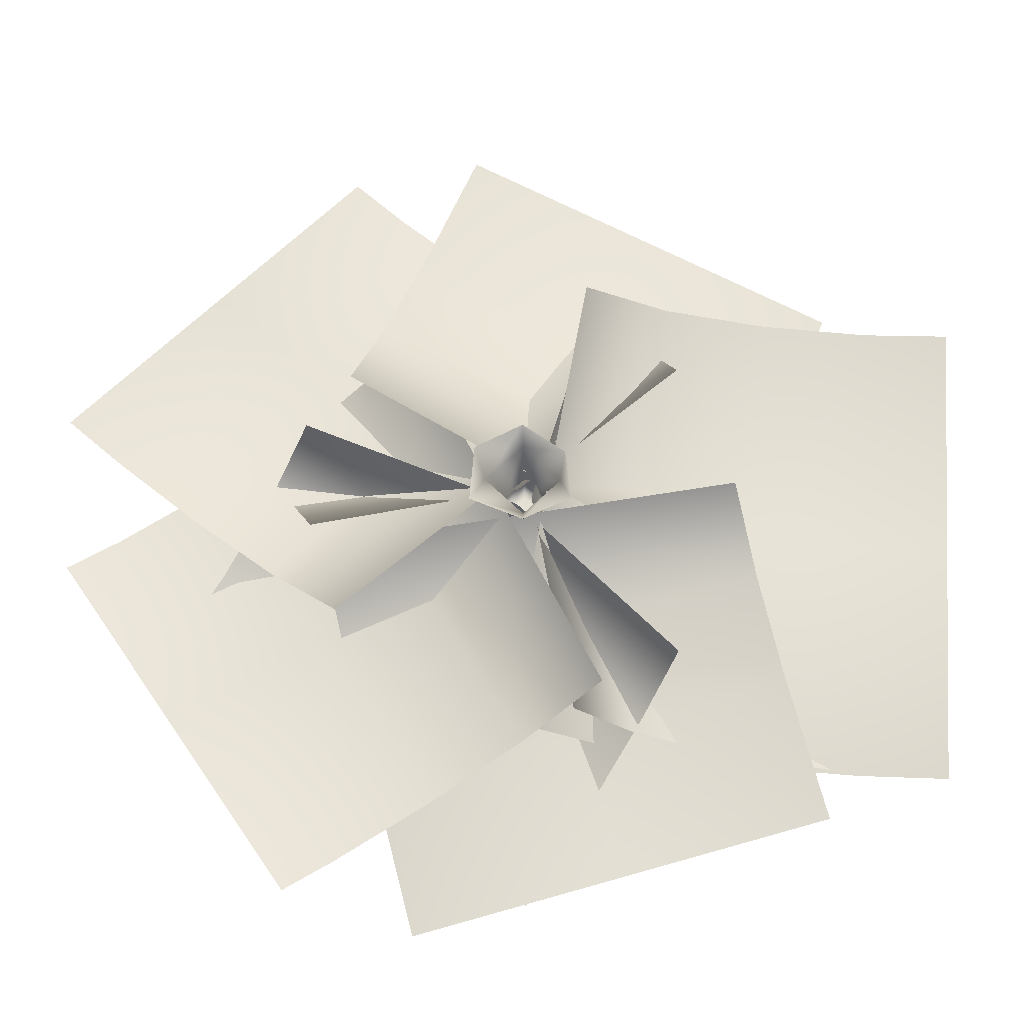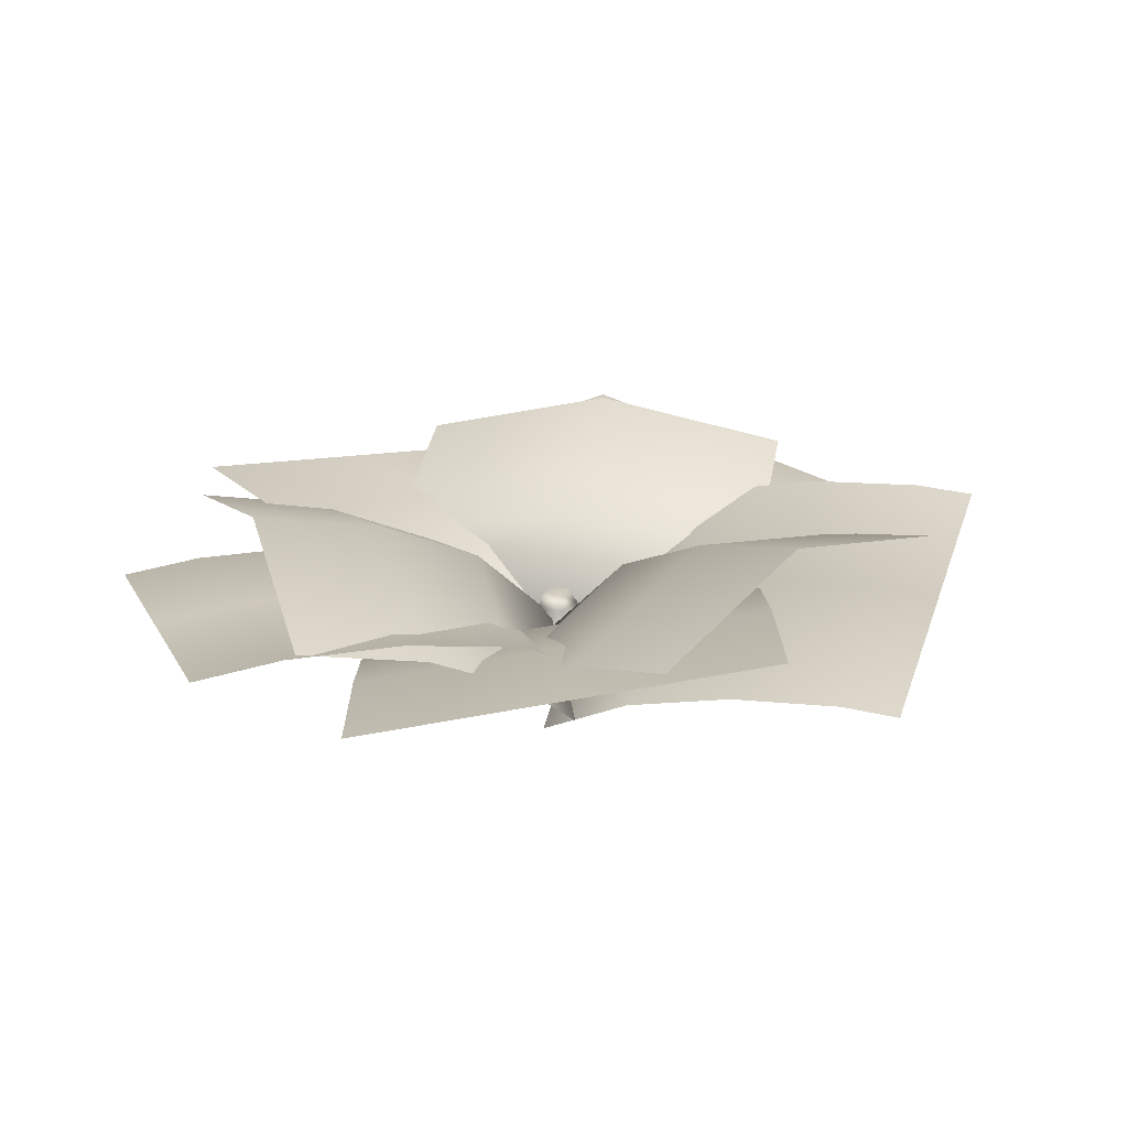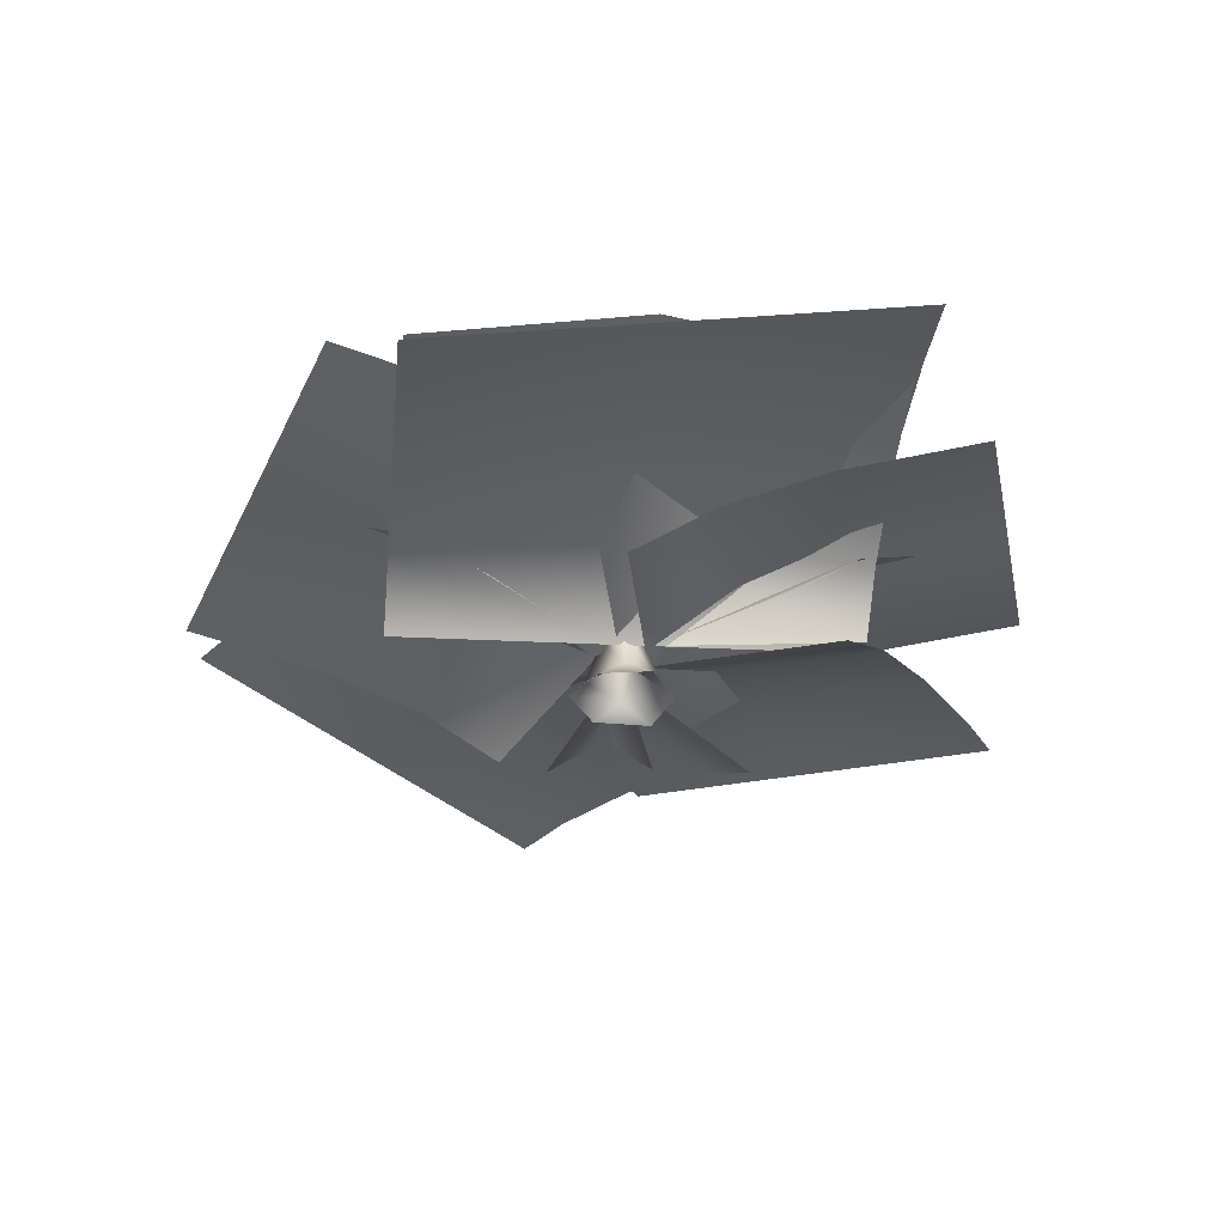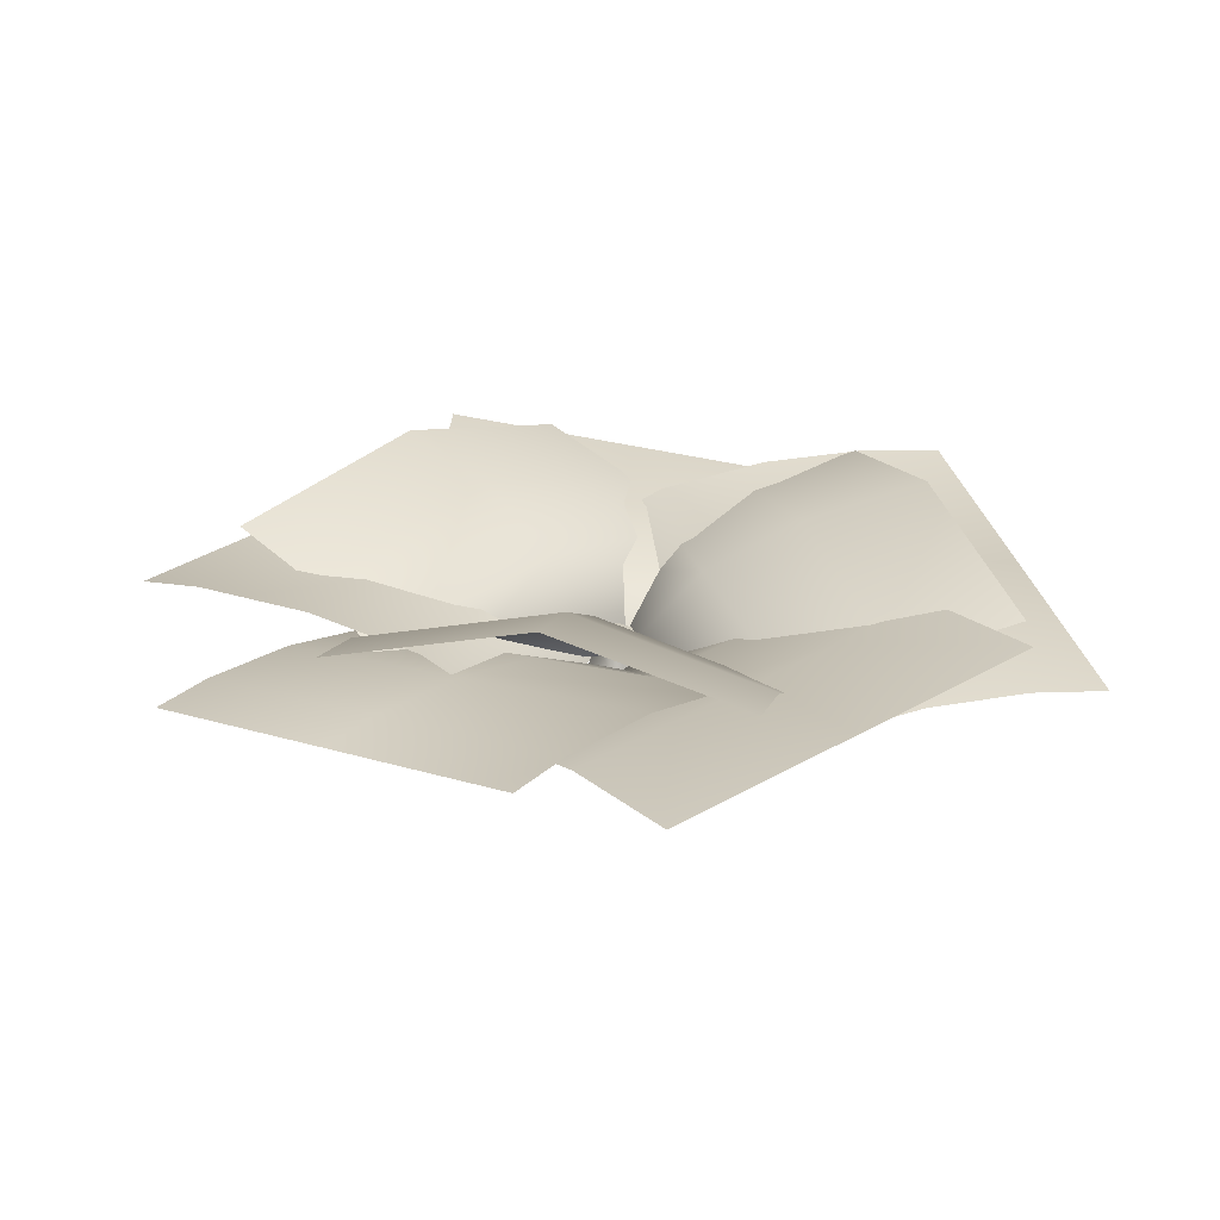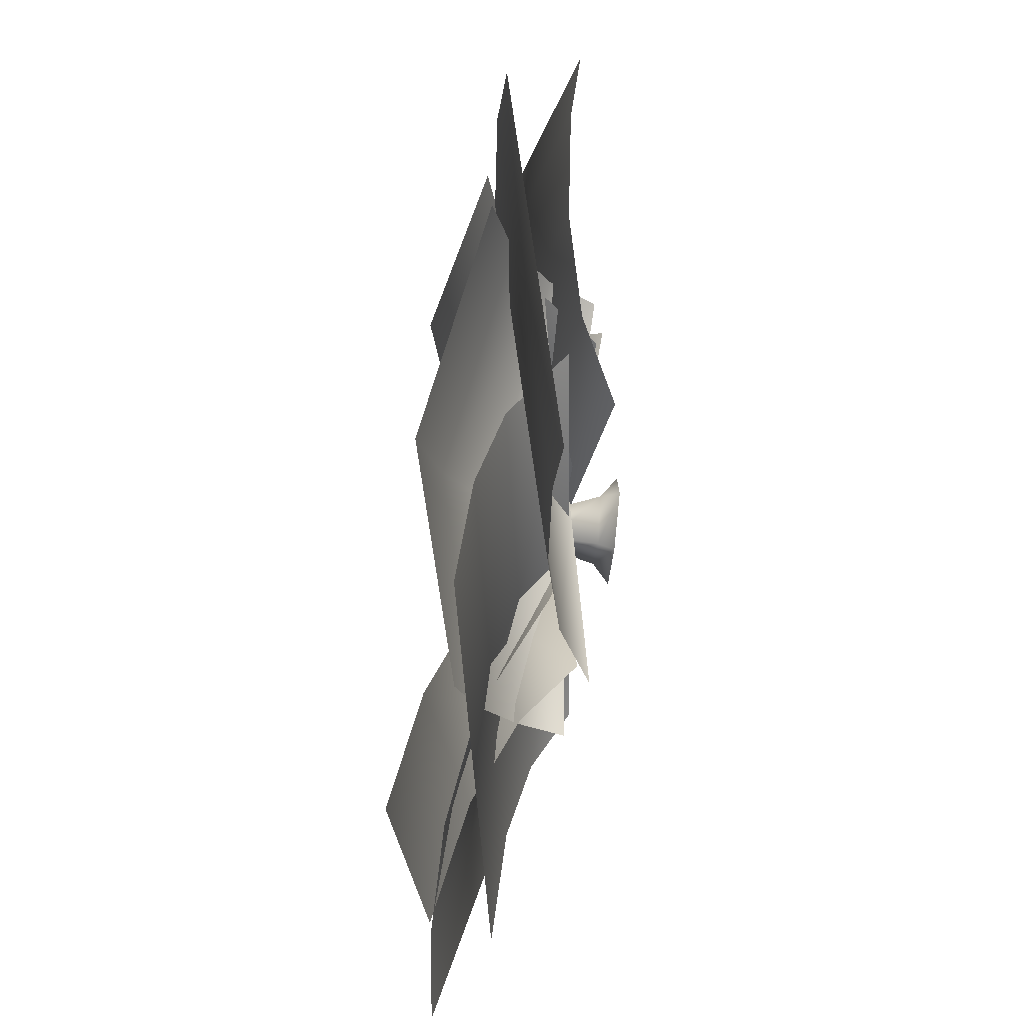
<metadata>
{"format":"obj","ext":"obj","renderer":"f3d","projection":"perspective","resolution":1024,"background":"white","views":[{"elev":-27.4,"azim":-2.3,"up":"+Z"},{"elev":21.9,"azim":164.5,"up":"+Y"},{"elev":-34.3,"azim":87.8,"up":"+Y"},{"elev":25.0,"azim":-11.7,"up":"+Y"},{"elev":-69.4,"azim":-96.0,"up":"+Z"}]}
</metadata>
<code>
g Cartoon Flowers_13
v 0 0 0.4764
v -0.4199 0 0.2425
v -0.4624 0 -0.267
v 3.962e-08 0 -0.4532
v 0.4201 0 -0.2426
v 0.3715 0 0.2145
v -8.33e-08 0 0.4764
v 0.009942 0.1405 0.3272
v -0.3211 0.145 -0.0006528
v 0.009937 0.1399 -0.3304
v 0.3361 0.1356 -0.0006484
v 0.009941 0.1405 0.3272
v 0.03901 0.5509 0.1912
v -0.1565 0.5612 -0.002573
v 0.03897 0.5495 -0.1975
v 0.2313 0.5393 -0.002532
v 0.03901 0.5509 0.1912
v 0.0489 0.6902 0.1151
v -0.07039 0.6981 -0.003219
v 0.04886 0.6891 -0.122
v 0.1656 0.6814 -0.00318
v 0.0489 0.6902 0.1151
v 0.04893 0.6904 -0.003203
v 0.04893 0.6904 -0.003203
v 0.04893 0.6904 -0.003203
v 0.04893 0.6904 -0.003203
v 0.04893 0.6904 -0.003203
v 0.6966 0.324 2
v 0.09846 0.4578 -0.006233
v 0.09846 0.4578 -0.006233
v 0.4405 0.3238 -2.071
v 0.6966 0.324 2
v 0.09846 0.4578 -0.006233
v 0.09846 0.4578 -0.006233
v 0.4405 0.3238 -2.071
v 1.219 0.742 1.967
v 0.8194 1.149 -0.05162
v 0.8194 1.149 -0.05162
v 0.9625 0.7418 -2.104
v 1.219 0.742 1.967
v 0.8194 1.149 -0.05162
v 0.8194 1.149 -0.05162
v 0.9625 0.7418 -2.104
v 2.01 1.084 1.917
v 1.734 1.551 -0.1092
v 1.734 1.551 -0.1092
v 1.753 1.084 -2.154
v 2.01 1.084 1.917
v 1.734 1.551 -0.1092
v 1.734 1.551 -0.1092
v 1.753 1.084 -2.154
v 3.153 1.316 1.845
v 2.927 1.796 -0.1843
v 2.927 1.796 -0.1843
v 2.897 1.316 -2.226
v 3.153 1.316 1.845
v 2.927 1.796 -0.1843
v 2.927 1.796 -0.1843
v 2.897 1.316 -2.226
v -1.843 0.3736 -0.3577
v -0.02193 0.4597 0.07376
v -0.02193 0.4597 0.07376
v 1.42 0.3259 1.262
v -1.843 0.3736 -0.3577
v -0.02193 0.4597 0.07376
v -0.02193 0.4597 0.07376
v 1.42 0.3259 1.262
v -2.076 0.843 0.1279
v -0.3248 1.171 0.7077
v -0.3248 1.171 0.7077
v 1.19 0.7908 1.742
v -2.076 0.843 0.1279
v -0.3248 1.171 0.7077
v -0.3248 1.171 0.7077
v 1.19 0.7908 1.742
v -2.421 1.231 0.842
v -0.7155 1.615 1.514
v -0.7155 1.615 1.514
v 0.8463 1.177 2.452
v -2.421 1.231 0.842
v -0.7155 1.615 1.514
v -0.7155 1.615 1.514
v 0.8463 1.177 2.452
v -2.775 1.429 1.567
v -1.088 1.826 2.279
v -1.088 1.826 2.279
v 0.4943 1.374 3.174
v -2.775 1.429 1.567
v -1.088 1.826 2.279
v -1.088 1.826 2.279
v 0.4943 1.374 3.174
v 1.346 0.3158 -1.532
v -0.03101 0.4597 -0.07051
v -0.03101 0.4597 -0.07051
v -1.914 0.3673 0.6347
v 1.346 0.3158 -1.532
v -0.03101 0.4597 -0.07051
v -0.03101 0.4597 -0.07051
v -1.914 0.3673 0.6347
v 1.065 0.7541 -1.968
v -0.4135 1.167 -0.6653
v -0.4135 1.167 -0.6653
v -2.199 0.8105 0.1926
v 1.065 0.7541 -1.968
v -0.4135 1.167 -0.6653
v -0.4135 1.167 -0.6653
v -2.199 0.8105 0.1926
v 0.6363 1.119 -2.626
v -0.9072 1.592 -1.424
v -0.9072 1.592 -1.424
v -2.631 1.177 -0.4705
v 0.6363 1.119 -2.626
v -0.9072 1.592 -1.424
v -0.9072 1.592 -1.424
v -2.631 1.177 -0.4705
v 0.08186 1.349 -3.474
v -1.489 1.836 -2.313
v -1.489 1.836 -2.313
v -3.187 1.408 -1.321
v 0.08186 1.349 -3.474
v -1.489 1.836 -2.313
v -1.489 1.836 -2.313
v -3.187 1.408 -1.321
v 0.5987 0.178 2.038
v 0.2204 0.392 -0.01391
v 0.2204 0.392 -0.01391
v -0.1578 0.606 -2.066
v 0.5987 0.178 2.038
v 0.2204 0.392 -0.01391
v 0.2204 0.392 -0.01391
v -0.1578 0.606 -2.066
v 1.357 0.4804 1.99
v 1.134 0.795 -0.07139
v 1.134 0.795 -0.07139
v 0.911 1.11 -2.133
v 1.357 0.4804 1.99
v 1.134 0.795 -0.07139
v 1.134 0.795 -0.07139
v 0.911 1.11 -2.133
v 2.278 0.6274 1.932
v 2.119 0.9542 -0.1334
v 2.119 0.9542 -0.1334
v 1.96 1.281 -2.199
v 2.278 0.6274 1.932
v 2.119 0.9542 -0.1334
v 2.119 0.9542 -0.1334
v 1.96 1.281 -2.199
v 3.232 0.6436 1.872
v 3.117 0.9713 -0.1962
v 3.117 0.9713 -0.1962
v 3.002 1.299 -2.265
v 3.232 0.6436 1.872
v 3.117 0.9713 -0.1962
v 3.117 0.9713 -0.1962
v 3.002 1.299 -2.265
v 3.974 0.5624 1.826
v 3.879 0.8885 -0.2441
v 3.879 0.8885 -0.2441
v 3.784 1.215 -2.314
v 3.974 0.5624 1.826
v 3.879 0.8885 -0.2441
v 3.879 0.8885 -0.2441
v 3.784 1.215 -2.314
v -1.53 0.234 1.071
v 0.09028 0.3942 0.1912
v 0.09028 0.3942 0.1912
v 1.711 0.5544 -0.6886
v -1.53 0.234 1.071
v 0.09028 0.3942 0.1912
v 0.09028 0.3942 0.1912
v 1.711 0.5544 -0.6886
v -1.237 0.5724 1.794
v 0.4309 0.819 1.03
v 0.4309 0.819 1.03
v 2.099 1.066 0.2657
v -1.237 0.5724 1.794
v 0.4309 0.819 1.03
v 0.4309 0.819 1.03
v 2.099 1.066 0.2657
v -0.8897 0.7694 2.655
v 0.7966 1.028 1.937
v 0.7966 1.028 1.937
v 2.483 1.287 1.219
v -0.8897 0.7694 2.655
v 0.7966 1.028 1.937
v 0.7966 1.028 1.937
v 2.483 1.287 1.219
v -0.4039 0.8602 3.864
v 1.29 1.121 3.164
v 1.29 1.121 3.164
v 2.983 1.382 2.463
v -0.4039 0.8602 3.864
v 1.29 1.121 3.164
v 1.29 1.121 3.164
v 2.983 1.382 2.463
v -1.595 0.2173 -1.241
v -0.145 0.3977 0.1308
v -0.145 0.3977 0.1308
v 1.305 0.5781 1.503
v -1.595 0.2173 -1.241
v -0.145 0.3977 0.1308
v -0.145 0.3977 0.1308
v 1.305 0.5781 1.503
v -2.18 0.5467 -0.7523
v -0.8382 0.8258 0.7106
v -0.8382 0.8258 0.7106
v 0.5032 1.105 2.174
v -2.18 0.5467 -0.7523
v -0.8382 0.8258 0.7106
v -0.8382 0.8258 0.7106
v 0.5032 1.105 2.174
v -2.889 0.7269 -0.161
v -1.592 1.019 1.339
v -1.592 1.019 1.339
v -0.2946 1.312 2.839
v -2.889 0.7269 -0.161
v -1.592 1.019 1.339
v -1.592 1.019 1.339
v -0.2946 1.312 2.839
v -3.625 0.7795 0.4518
v -2.359 1.074 1.978
v -2.359 1.074 1.978
v -1.093 1.369 3.503
v -3.625 0.7795 0.4518
v -2.359 1.074 1.978
v -2.359 1.074 1.978
v -1.093 1.369 3.503
v -4.071 0.7363 0.8226
v -2.82 1.03 2.361
v -2.82 1.03 2.361
v -1.569 1.324 3.899
v -4.071 0.7363 0.8226
v -2.82 1.03 2.361
v -2.82 1.03 2.361
v -1.569 1.324 3.899
v 0.6759 0.1866 -1.874
v -0.1603 0.3977 -0.1117
v -0.1603 0.3977 -0.1117
v -0.9965 0.6088 1.65
v 0.6759 0.1866 -1.874
v -0.1603 0.3977 -0.1117
v -0.1603 0.3977 -0.1117
v -0.9965 0.6088 1.65
v 0.03695 0.519 -2.284
v -0.9197 0.8282 -0.5994
v -0.9197 0.8282 -0.5994
v -1.876 1.137 1.085
v 0.03695 0.519 -2.284
v -0.9197 0.8282 -0.5994
v -0.9197 0.8282 -0.5994
v -1.876 1.137 1.085
v -0.739 0.7063 -2.781
v -1.745 1.029 -1.128
v -1.745 1.029 -1.128
v -2.751 1.351 0.5254
v -0.739 0.7063 -2.781
v -1.745 1.029 -1.128
v -1.745 1.029 -1.128
v -2.751 1.351 0.5254
v -1.544 0.7675 -3.295
v -2.586 1.093 -1.665
v -2.586 1.093 -1.665
v -3.627 1.418 -0.03459
v -1.544 0.7675 -3.295
v -2.586 1.093 -1.665
v -2.586 1.093 -1.665
v -3.627 1.418 -0.03459
v -1.968 0.7343 -3.566
v -3.027 1.059 -1.946
v -3.027 1.059 -1.946
v -4.085 1.384 -0.3269
v -1.968 0.7343 -3.566
v -3.027 1.059 -1.946
v -3.027 1.059 -1.946
v -4.085 1.384 -0.3269
v 1.881 0.1821 0.03748
v 0.0656 0.3942 -0.2011
v 0.0656 0.3942 -0.2011
v -1.75 0.6062 -0.4397
v 1.881 0.1821 0.03748
v 0.0656 0.3942 -0.2011
v 0.0656 0.3942 -0.2011
v -1.75 0.6062 -0.4397
v 2.08 0.5184 -0.7093
v 0.2983 0.8194 -1.076
v 0.2983 0.8194 -1.076
v -1.483 1.12 -1.442
v 2.08 0.5184 -0.7093
v 0.2983 0.8194 -1.076
v 0.2983 0.8194 -1.076
v -1.483 1.12 -1.442
v 2.315 0.7164 -1.603
v 0.5474 1.03 -2.021
v 0.5474 1.03 -2.021
v -1.22 1.343 -2.439
v 2.315 0.7164 -1.603
v 0.5474 1.03 -2.021
v 0.5474 1.03 -2.021
v -1.22 1.343 -2.439
v 2.642 0.8078 -2.848
v 0.8793 1.124 -3.287
v 0.8793 1.124 -3.287
v -0.8831 1.439 -3.725
v 2.642 0.8078 -2.848
v 0.8793 1.124 -3.287
v 0.8793 1.124 -3.287
v -0.8831 1.439 -3.725
f 9 1 8
f 9 2 1
f 9 2 9
f 9 3 2
f 10 3 9
f 10 4 3
f 11 4 10
f 11 5 4
f 11 5 11
f 11 6 5
f 12 6 11
f 12 7 6
f 14 8 13
f 14 9 8
f 15 9 14
f 15 10 9
f 16 10 15
f 16 11 10
f 17 11 16
f 17 12 11
f 19 13 18
f 19 14 13
f 20 14 19
f 20 15 14
f 21 15 20
f 21 16 15
f 22 16 21
f 22 17 16
f 24 18 23
f 24 19 18
f 25 19 24
f 25 20 19
f 26 20 25
f 26 21 20
f 27 21 26
f 27 22 21
f 33 40 41
f 32 40 33
f 29 37 36
f 28 29 36
f 43 35 42
f 35 34 42
f 39 38 31
f 31 38 30
f 41 48 49
f 40 48 41
f 37 45 44
f 36 37 44
f 51 43 50
f 43 42 50
f 47 46 39
f 39 46 38
f 49 56 57
f 48 56 49
f 45 53 52
f 44 45 52
f 59 51 58
f 51 50 58
f 55 54 47
f 47 54 46
f 65 72 73
f 64 72 65
f 61 69 68
f 60 61 68
f 75 67 74
f 67 66 74
f 71 70 63
f 63 70 62
f 73 80 81
f 72 80 73
f 69 77 76
f 68 69 76
f 83 75 82
f 75 74 82
f 79 78 71
f 71 78 70
f 81 88 89
f 80 88 81
f 77 85 84
f 76 77 84
f 91 83 90
f 83 82 90
f 87 86 79
f 79 86 78
f 97 104 105
f 96 104 97
f 93 101 100
f 92 93 100
f 107 99 106
f 99 98 106
f 103 102 95
f 95 102 94
f 105 112 113
f 104 112 105
f 101 109 108
f 100 101 108
f 115 107 114
f 107 106 114
f 111 110 103
f 103 110 102
f 113 120 121
f 112 120 113
f 109 117 116
f 108 109 116
f 123 115 122
f 115 114 122
f 119 118 111
f 111 118 110
f 129 136 137
f 128 136 129
f 125 133 132
f 124 125 132
f 139 131 138
f 131 130 138
f 135 134 127
f 127 134 126
f 137 144 145
f 136 144 137
f 133 141 140
f 132 133 140
f 147 139 146
f 139 138 146
f 143 142 135
f 135 142 134
f 145 152 153
f 144 152 145
f 141 149 148
f 140 141 148
f 155 147 154
f 147 146 154
f 151 150 143
f 143 150 142
f 153 160 161
f 152 160 153
f 149 157 156
f 148 149 156
f 163 155 162
f 155 154 162
f 159 158 151
f 151 158 150
f 169 176 177
f 168 176 169
f 165 173 172
f 164 165 172
f 179 171 178
f 171 170 178
f 175 174 167
f 167 174 166
f 177 184 185
f 176 184 177
f 173 181 180
f 172 173 180
f 187 179 186
f 179 178 186
f 183 182 175
f 175 182 174
f 185 192 193
f 184 192 185
f 181 189 188
f 180 181 188
f 195 187 194
f 187 186 194
f 191 190 183
f 183 190 182
f 201 208 209
f 200 208 201
f 197 205 204
f 196 197 204
f 211 203 210
f 203 202 210
f 207 206 199
f 199 206 198
f 209 216 217
f 208 216 209
f 205 213 212
f 204 205 212
f 219 211 218
f 211 210 218
f 215 214 207
f 207 214 206
f 217 224 225
f 216 224 217
f 213 221 220
f 212 213 220
f 227 219 226
f 219 218 226
f 223 222 215
f 215 222 214
f 225 232 233
f 224 232 225
f 221 229 228
f 220 221 228
f 235 227 234
f 227 226 234
f 231 230 223
f 223 230 222
f 241 248 249
f 240 248 241
f 237 245 244
f 236 237 244
f 251 243 250
f 243 242 250
f 247 246 239
f 239 246 238
f 249 256 257
f 248 256 249
f 245 253 252
f 244 245 252
f 259 251 258
f 251 250 258
f 255 254 247
f 247 254 246
f 257 264 265
f 256 264 257
f 253 261 260
f 252 253 260
f 267 259 266
f 259 258 266
f 263 262 255
f 255 262 254
f 265 272 273
f 264 272 265
f 261 269 268
f 260 261 268
f 275 267 274
f 267 266 274
f 271 270 263
f 263 270 262
f 281 288 289
f 280 288 281
f 277 285 284
f 276 277 284
f 291 283 290
f 283 282 290
f 287 286 279
f 279 286 278
f 289 296 297
f 288 296 289
f 285 293 292
f 284 285 292
f 299 291 298
f 291 290 298
f 295 294 287
f 287 294 286
f 297 304 305
f 296 304 297
f 293 301 300
f 292 293 300
f 307 299 306
f 299 298 306
f 303 302 295
f 295 302 294

</code>
